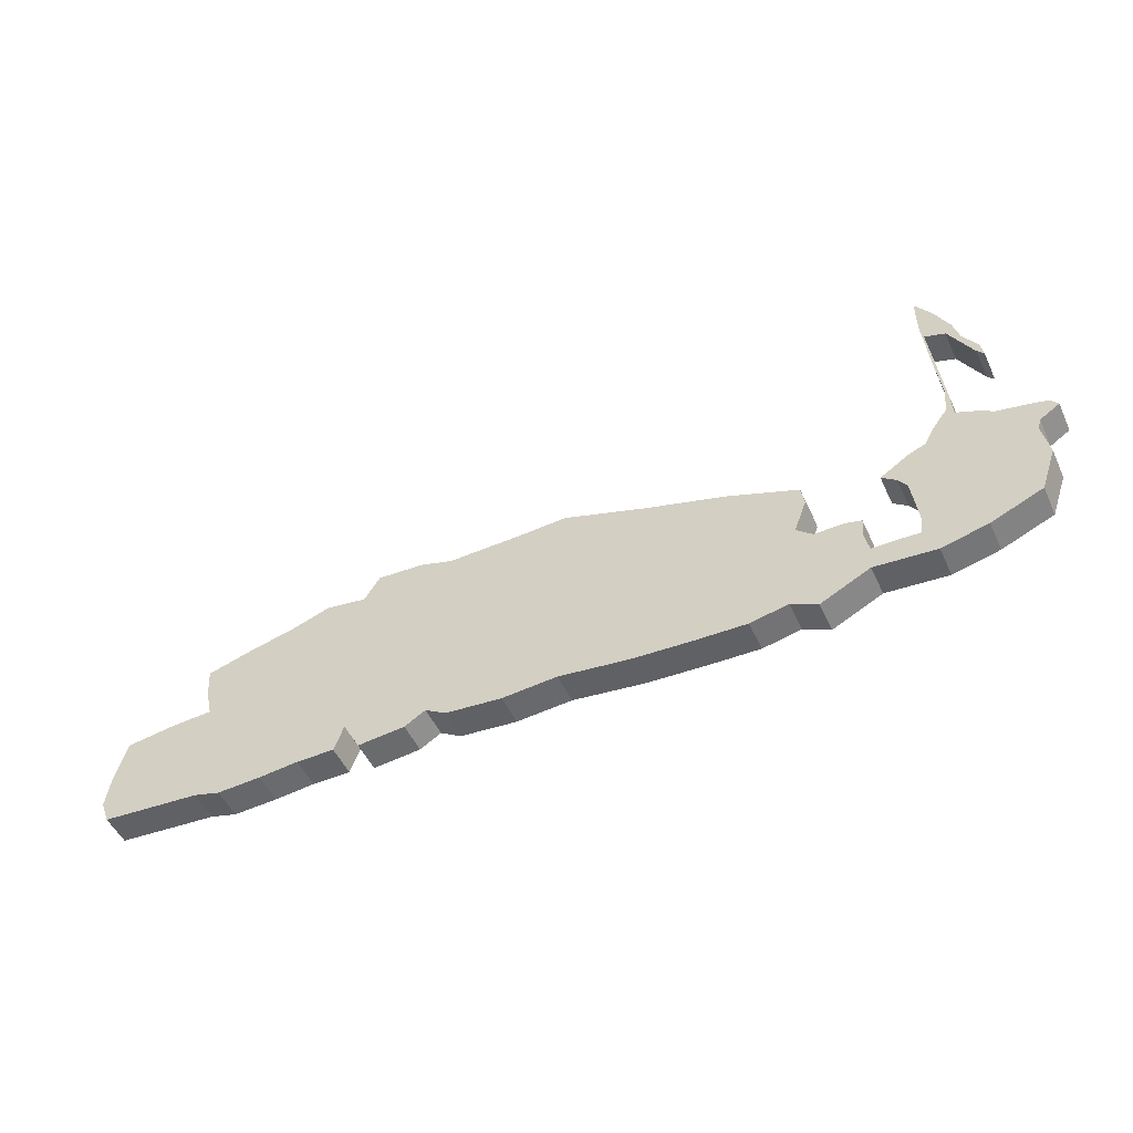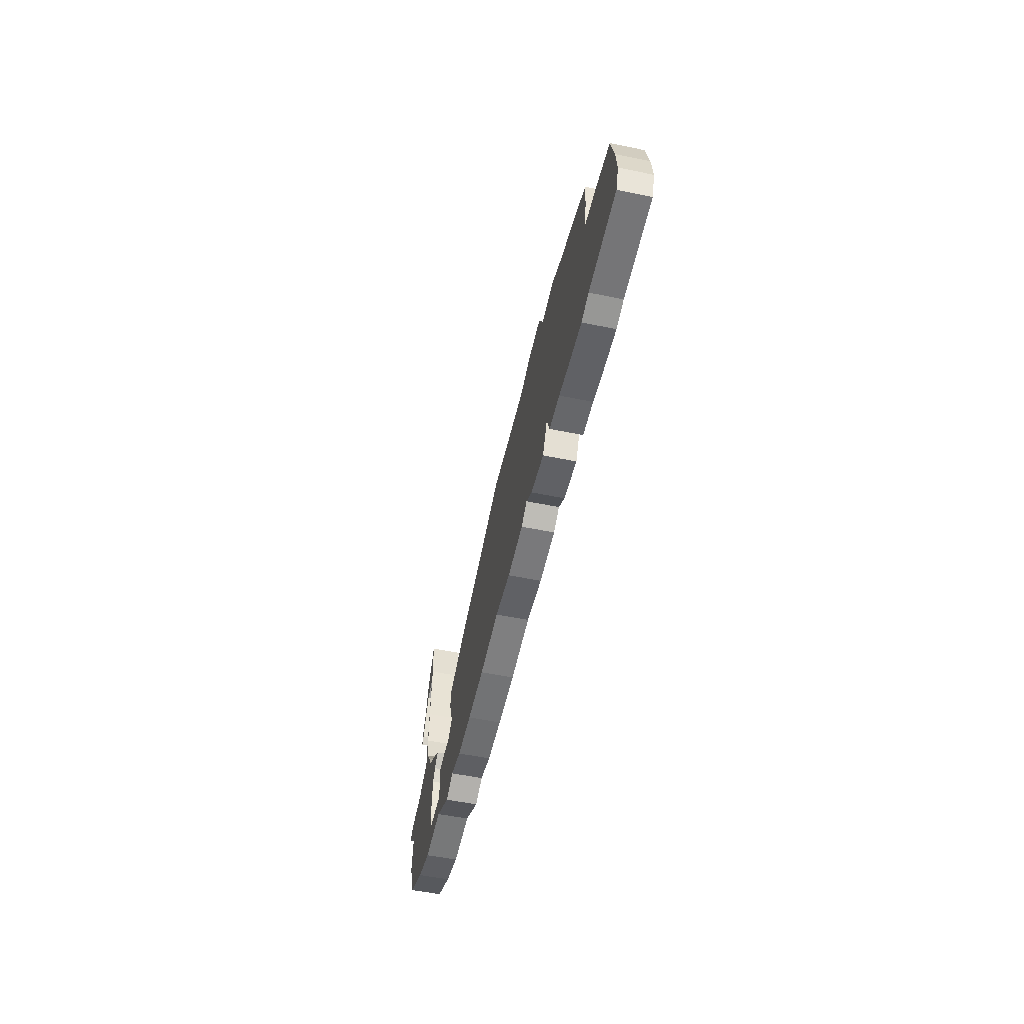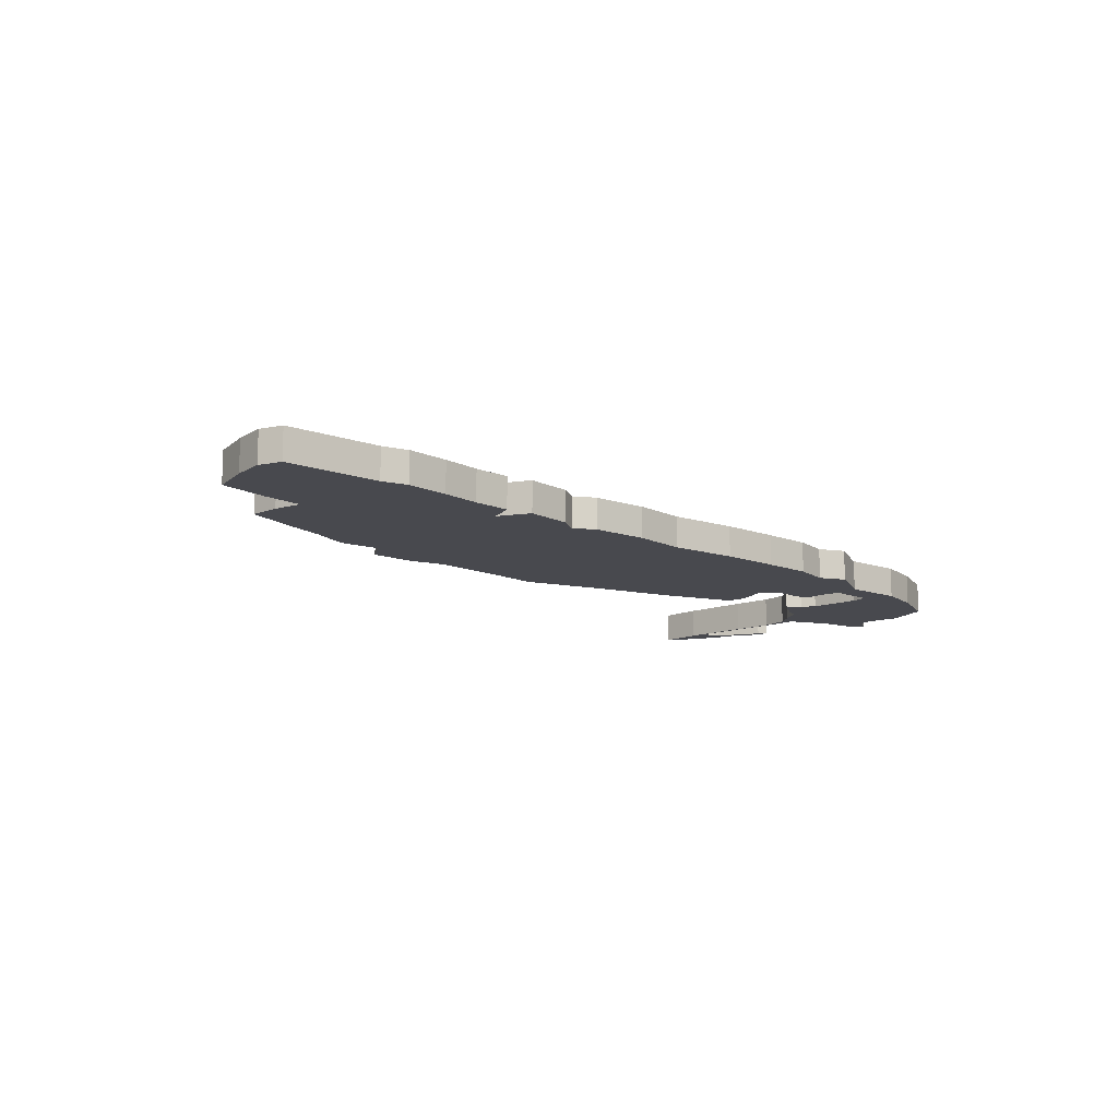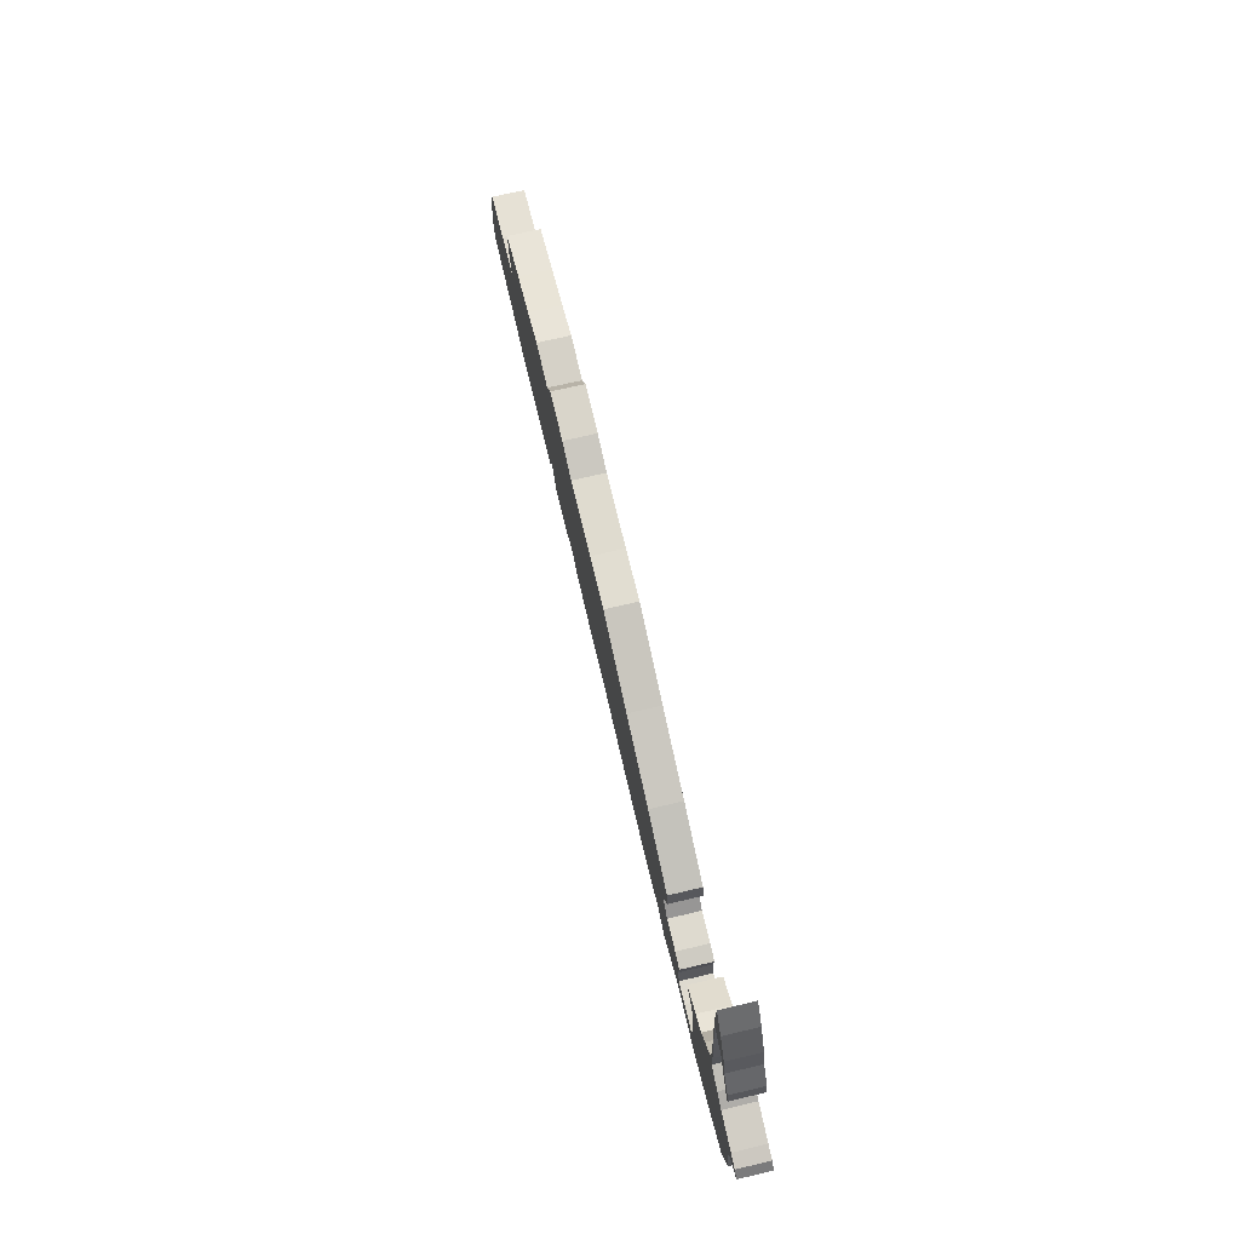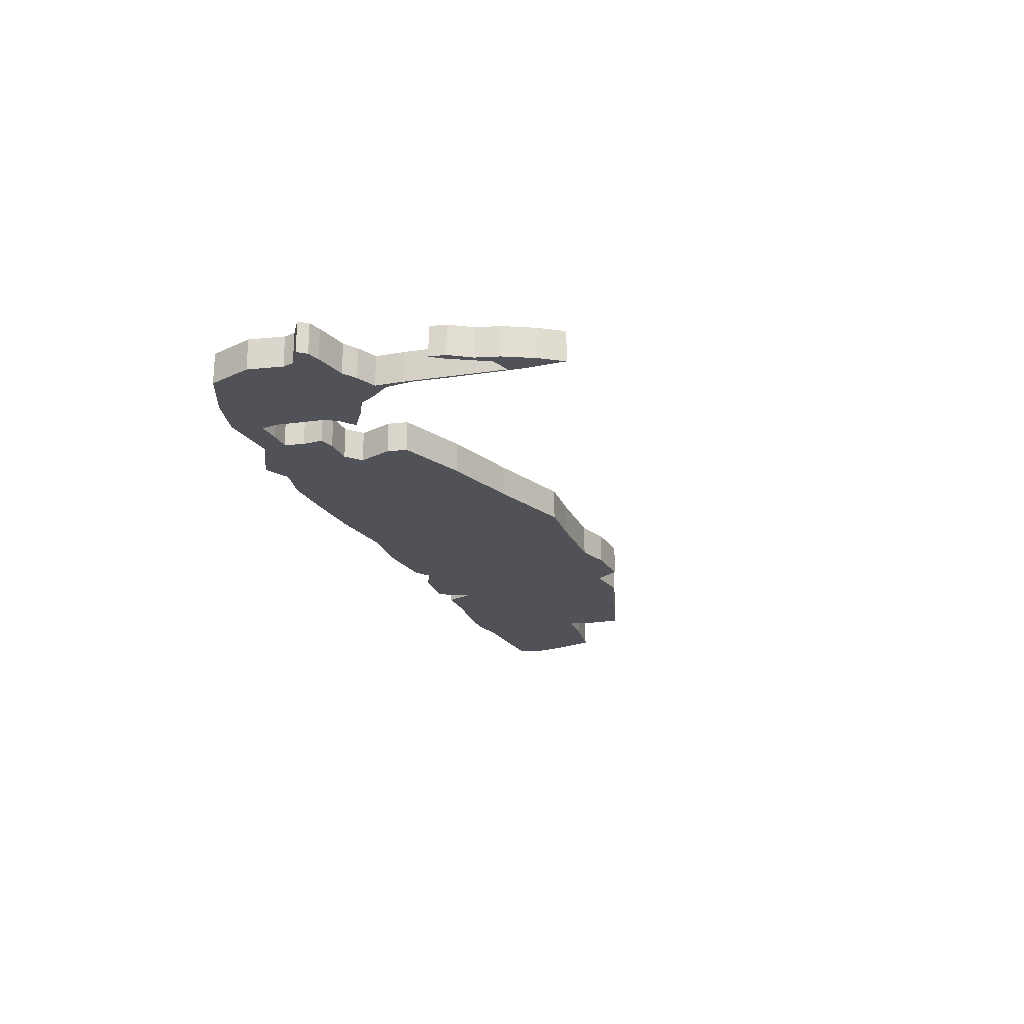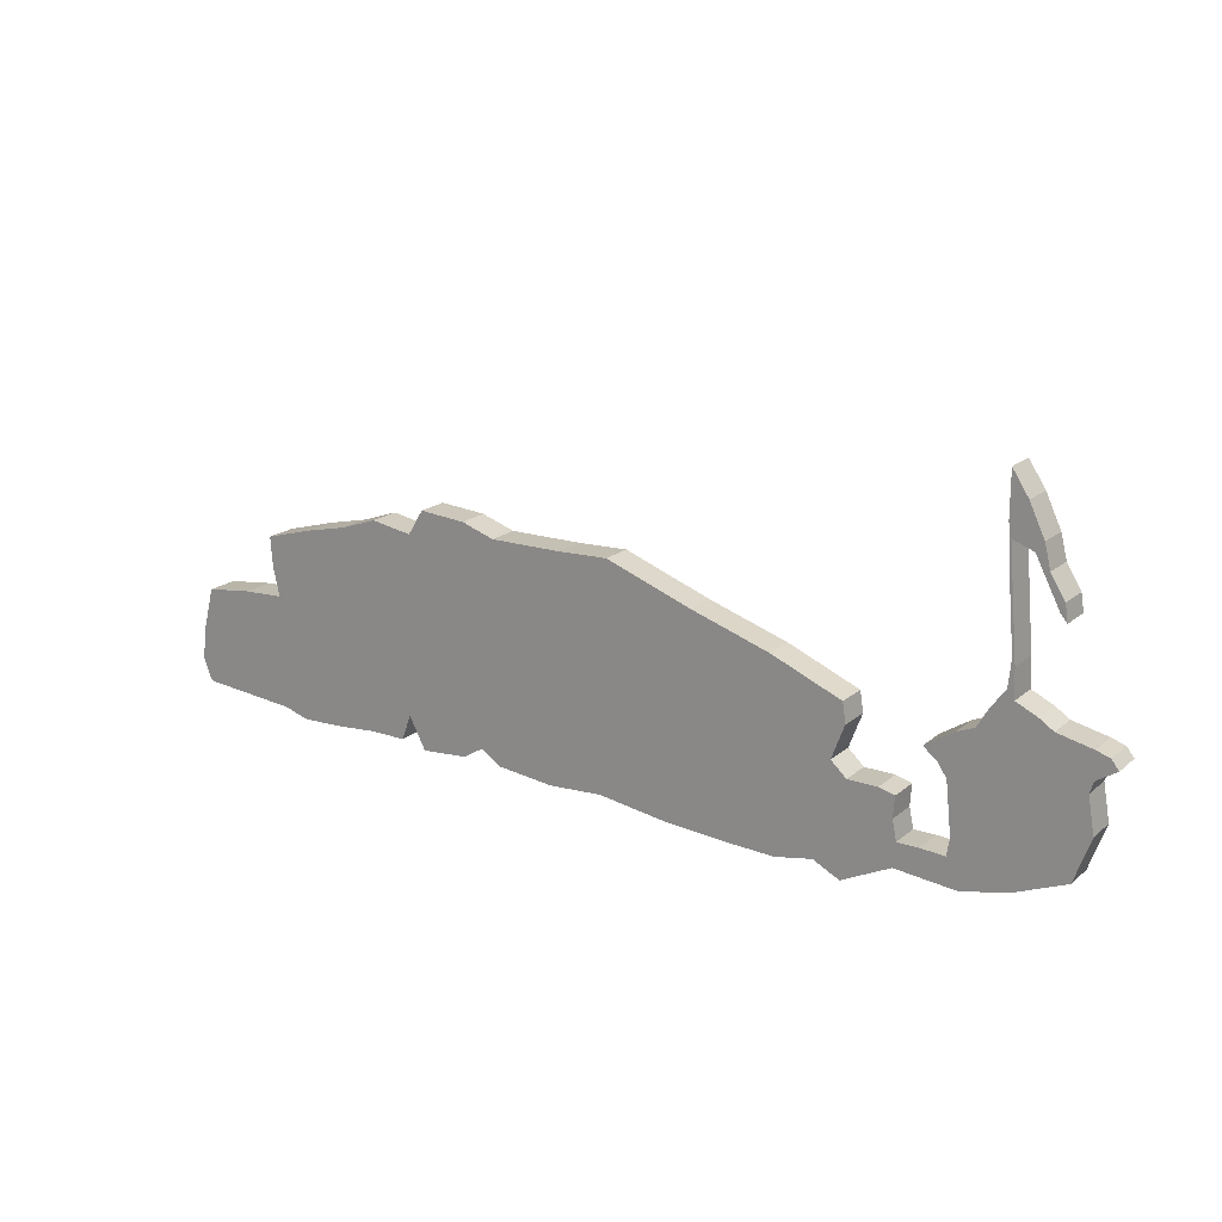
<metadata>
{"format":"obj","ext":"obj","renderer":"f3d","projection":"perspective","resolution":1024,"background":"white","views":[{"elev":-50.8,"azim":24.5,"up":"+Y"},{"elev":-52.2,"azim":-102.6,"up":"+Y"},{"elev":-12.6,"azim":-44.0,"up":"+Z"},{"elev":71.0,"azim":76.7,"up":"+Y"},{"elev":-21.6,"azim":110.0,"up":"+Z"},{"elev":18.7,"azim":33.5,"up":"+Y"}]}
</metadata>
<code>
o pier
g pier
v -0.7443 0.7349 -0.6303
v -0.7499 0.7672 -0.6303
v -0.7468 0.7777 -0.6303
v -0.729 0.7892 -0.6303
v -0.7355 0.7975 -0.6303
v -0.7477 0.8013 -0.6303
v -0.7788 0.8082 -0.6303
v -0.7917 0.8165 -0.6303
v -0.8106 0.8251 -0.6303
v -0.8118 0.851 -0.6303
v -0.8203 0.9446 -0.6303
v -0.8019 0.9379 -0.6303
v -0.7807 0.8974 -0.6303
v -0.7746 0.8901 -0.6303
v -0.7771 0.9054 -0.6303
v -0.7897 0.9256 -0.6303
v -0.7951 0.9468 -0.6303
v -0.8086 0.9748 -0.6303
v -0.823 0.9966 -0.6303
v -0.823 0.9581 -0.6303
v -0.818 0.8947 -0.6303
v -0.8143 0.8575 -0.6303
v -0.8167 0.8326 -0.6303
v -0.8293 0.8159 -0.6303
v -0.8394 0.7981 -0.6303
v -0.8549 0.7916 -0.6303
v -0.8806 0.7749 -0.6303
v -0.8678 0.7646 -0.6303
v -0.86 0.753 -0.6303
v -0.8549 0.7067 -0.6303
v -0.8575 0.6912 -0.6303
v -0.8793 0.6925 -0.6303
v -0.8986 0.6925 -0.6303
v -0.9025 0.7105 -0.6303
v -0.9012 0.7298 -0.6303
v -0.9154 0.7337 -0.6303
v -0.9424 0.7337 -0.6303
v -0.9566 0.7466 -0.6303
v -0.945 0.7775 -0.6303
v -0.9479 0.7959 -0.6303
v -1.012 0.8215 -0.6303
v -1.083 0.844 -0.6303
v -1.161 0.8713 -0.6303
v -1.207 0.8693 -0.6303
v -1.272 0.8684 -0.6303
v -1.303 0.8782 -0.6303
v -1.345 0.8811 -0.6303
v -1.359 0.8582 -0.6303
v -1.397 0.8642 -0.6303
v -1.431 0.8522 -0.6303
v -1.469 0.8432 -0.6303
v -1.515 0.8302 -0.6303
v -1.513 0.8022 -0.6303
v -1.507 0.7762 -0.6303
v -1.545 0.7742 -0.6303
v -1.589 0.7682 -0.6303
v -1.599 0.7302 -0.6303
v -1.603 0.7002 -0.6303
v -1.595 0.6792 -0.6303
v -1.551 0.6758 -0.6303
v -1.506 0.6723 -0.6303
v -1.482 0.6655 -0.6303
v -1.443 0.6672 -0.6303
v -1.407 0.6706 -0.6303
v -1.373 0.6706 -0.6303
v -1.364 0.6946 -0.6303
v -1.349 0.6655 -0.6303
v -1.306 0.6693 -0.6303
v -1.287 0.6809 -0.6303
v -1.269 0.6689 -0.6303
v -1.217 0.6638 -0.6303
v -1.168 0.6672 -0.6303
v -1.104 0.6587 -0.6303
v -1.05 0.6552 -0.6303
v -1.004 0.6535 -0.6303
v -0.9693 0.6604 -0.6303
v -0.9454 0.6484 -0.6303
v -0.901 0.6705 -0.6303
v -0.8461 0.6655 -0.6303
v -0.8047 0.6753 -0.6303
v -0.7585 0.6947 -0.6303
v -1.364 0.6946 -0.6017
v -1.349 0.6655 -0.6017
v -1.306 0.6693 -0.6017
v -1.287 0.6809 -0.6017
v -0.9479 0.7959 -0.6017
v -1.012 0.8215 -0.6017
v -0.945 0.7775 -0.6017
v -0.9566 0.7466 -0.6017
v -0.7443 0.7349 -0.6017
v -0.8047 0.6753 -0.6017
v -0.7585 0.6947 -0.6017
v -0.729 0.7892 -0.6017
v -0.7355 0.7975 -0.6017
v -0.7468 0.7777 -0.6017
v -0.7477 0.8013 -0.6017
v -0.7788 0.8082 -0.6017
v -0.7499 0.7672 -0.6017
v -0.7746 0.8901 -0.6017
v -0.7771 0.9054 -0.6017
v -0.7807 0.8974 -0.6017
v -0.7897 0.9256 -0.6017
v -0.8019 0.9379 -0.6017
v -0.7951 0.9468 -0.6017
v -0.8203 0.9446 -0.6017
v -0.8086 0.9748 -0.6017
v -0.823 0.9966 -0.6017
v -0.823 0.9581 -0.6017
v -0.818 0.8947 -0.6017
v -0.8118 0.851 -0.6017
v -0.8143 0.8575 -0.6017
v -0.8167 0.8326 -0.6017
v -0.8106 0.8251 -0.6017
v -0.8293 0.8159 -0.6017
v -0.7917 0.8165 -0.6017
v -0.8394 0.7981 -0.6017
v -0.8549 0.7916 -0.6017
v -0.8806 0.7749 -0.6017
v -0.8678 0.7646 -0.6017
v -0.86 0.753 -0.6017
v -0.8549 0.7067 -0.6017
v -0.8575 0.6912 -0.6017
v -0.8461 0.6655 -0.6017
v -0.8793 0.6925 -0.6017
v -0.901 0.6705 -0.6017
v -0.8986 0.6925 -0.6017
v -0.9454 0.6484 -0.6017
v -0.9693 0.6604 -0.6017
v -0.9012 0.7298 -0.6017
v -0.9154 0.7337 -0.6017
v -0.9025 0.7105 -0.6017
v -0.9424 0.7337 -0.6017
v -1.004 0.6535 -0.6017
v -1.05 0.6552 -0.6017
v -1.104 0.6587 -0.6017
v -1.083 0.844 -0.6017
v -1.168 0.6672 -0.6017
v -1.161 0.8713 -0.6017
v -1.207 0.8693 -0.6017
v -1.217 0.6638 -0.6017
v -1.269 0.6689 -0.6017
v -1.272 0.8684 -0.6017
v -1.303 0.8782 -0.6017
v -1.345 0.8811 -0.6017
v -1.359 0.8582 -0.6017
v -1.397 0.8642 -0.6017
v -1.431 0.8522 -0.6017
v -1.469 0.8432 -0.6017
v -1.515 0.8302 -0.6017
v -1.513 0.8022 -0.6017
v -1.507 0.7762 -0.6017
v -1.407 0.6706 -0.6017
v -1.373 0.6706 -0.6017
v -1.443 0.6672 -0.6017
v -1.482 0.6655 -0.6017
v -1.506 0.6723 -0.6017
v -1.545 0.7742 -0.6017
v -1.551 0.6758 -0.6017
v -1.589 0.7682 -0.6017
v -1.599 0.7302 -0.6017
v -1.603 0.7002 -0.6017
v -1.595 0.6792 -0.6017
f 68 67 66
f 68 66 69
f 39 41 40
f 39 38 41
f 81 80 1
f 3 5 4
f 3 6 5
f 3 7 6
f 3 2 7
f 13 15 14
f 13 16 15
f 12 16 13
f 12 17 16
f 12 11 17
f 20 19 18
f 20 18 17
f 11 20 17
f 20 11 21
f 10 21 11
f 10 22 21
f 23 22 10
f 23 10 9
f 24 23 9
f 24 9 8
f 25 24 8
f 7 25 8
f 2 25 7
f 28 27 26
f 29 28 26
f 25 29 26
f 2 29 25
f 1 29 2
f 1 30 29
f 1 80 30
f 31 30 80
f 79 31 80
f 32 31 79
f 79 78 32
f 78 33 32
f 78 77 33
f 76 33 77
f 34 36 35
f 34 37 36
f 37 34 33
f 76 37 33
f 76 38 37
f 76 75 38
f 38 75 74
f 41 38 74
f 41 74 73
f 73 42 41
f 73 72 42
f 72 43 42
f 72 44 43
f 72 71 44
f 71 70 69
f 44 71 69
f 44 69 45
f 48 47 46
f 48 46 45
f 45 69 48
f 69 66 48
f 48 50 49
f 66 50 48
f 53 52 51
f 54 53 51
f 54 51 50
f 66 54 50
f 65 64 66
f 54 66 64
f 64 63 54
f 63 62 54
f 61 54 62
f 55 54 61
f 60 55 61
f 55 57 56
f 55 60 57
f 57 60 58
f 59 58 60
f 158 161 162
f 161 158 160
f 160 158 157
f 159 160 157
f 156 157 158
f 156 151 157
f 155 151 156
f 151 155 154
f 151 154 152
f 152 82 151
f 82 152 153
f 147 151 82
f 147 148 151
f 148 150 151
f 148 149 150
f 145 147 82
f 146 147 145
f 145 82 85
f 145 85 142
f 142 143 145
f 143 144 145
f 142 85 139
f 85 140 139
f 85 141 140
f 139 140 137
f 138 139 137
f 136 138 137
f 136 137 135
f 87 136 135
f 135 134 87
f 134 89 87
f 134 133 89
f 89 133 128
f 132 89 128
f 126 132 128
f 126 131 132
f 130 132 131
f 129 130 131
f 127 126 128
f 126 127 125
f 124 126 125
f 124 125 123
f 123 122 124
f 91 122 123
f 91 121 122
f 121 91 90
f 120 121 90
f 98 120 90
f 116 120 98
f 117 120 116
f 117 119 120
f 117 118 119
f 97 116 98
f 115 116 97
f 115 114 116
f 115 113 114
f 113 112 114
f 113 110 112
f 110 111 112
f 109 111 110
f 105 109 110
f 109 105 108
f 104 108 105
f 104 106 108
f 106 107 108
f 104 105 103
f 102 104 103
f 101 102 103
f 100 102 101
f 99 100 101
f 97 98 95
f 96 97 95
f 94 96 95
f 93 94 95
f 90 91 92
f 87 89 88
f 86 87 88
f 85 82 84
f 82 83 84
f 67 83 82
f 82 66 67
f 68 84 83
f 83 67 68
f 69 85 84
f 84 68 69
f 41 87 86
f 86 40 41
f 40 86 88
f 88 39 40
f 39 88 89
f 89 38 39
f 81 92 91
f 91 80 81
f 1 90 92
f 92 81 1
f 5 94 93
f 93 4 5
f 4 93 95
f 95 3 4
f 6 96 94
f 94 5 6
f 7 97 96
f 96 6 7
f 3 95 98
f 98 2 3
f 15 100 99
f 99 14 15
f 14 99 101
f 101 13 14
f 16 102 100
f 100 15 16
f 13 101 103
f 103 12 13
f 17 104 102
f 102 16 17
f 12 103 105
f 105 11 12
f 19 107 106
f 106 18 19
f 20 108 107
f 107 19 20
f 18 106 104
f 104 17 18
f 21 109 108
f 108 20 21
f 11 105 110
f 110 10 11
f 22 111 109
f 109 21 22
f 23 112 111
f 111 22 23
f 10 110 113
f 113 9 10
f 24 114 112
f 112 23 24
f 9 113 115
f 115 8 9
f 25 116 114
f 114 24 25
f 8 115 97
f 97 7 8
f 27 118 117
f 117 26 27
f 28 119 118
f 118 27 28
f 29 120 119
f 119 28 29
f 26 117 116
f 116 25 26
f 2 98 90
f 90 1 2
f 30 121 120
f 120 29 30
f 31 122 121
f 121 30 31
f 80 91 123
f 123 79 80
f 32 124 122
f 122 31 32
f 79 123 125
f 125 78 79
f 33 126 124
f 124 32 33
f 78 125 127
f 127 77 78
f 77 127 128
f 128 76 77
f 36 130 129
f 129 35 36
f 35 129 131
f 131 34 35
f 37 132 130
f 130 36 37
f 34 131 126
f 126 33 34
f 38 89 132
f 132 37 38
f 76 128 133
f 133 75 76
f 75 133 134
f 134 74 75
f 74 134 135
f 135 73 74
f 42 136 87
f 87 41 42
f 73 135 137
f 137 72 73
f 43 138 136
f 136 42 43
f 44 139 138
f 138 43 44
f 72 137 140
f 140 71 72
f 70 141 85
f 85 69 70
f 71 140 141
f 141 70 71
f 45 142 139
f 139 44 45
f 47 144 143
f 143 46 47
f 48 145 144
f 144 47 48
f 46 143 142
f 142 45 46
f 50 147 146
f 146 49 50
f 49 146 145
f 145 48 49
f 52 149 148
f 148 51 52
f 53 150 149
f 149 52 53
f 54 151 150
f 150 53 54
f 51 148 147
f 147 50 51
f 65 153 152
f 152 64 65
f 66 82 153
f 153 65 66
f 64 152 154
f 154 63 64
f 63 154 155
f 155 62 63
f 62 155 156
f 156 61 62
f 55 157 151
f 151 54 55
f 61 156 158
f 158 60 61
f 57 160 159
f 159 56 57
f 56 159 157
f 157 55 56
f 58 161 160
f 160 57 58
f 59 162 161
f 161 58 59
f 60 158 162
f 162 59 60

</code>
